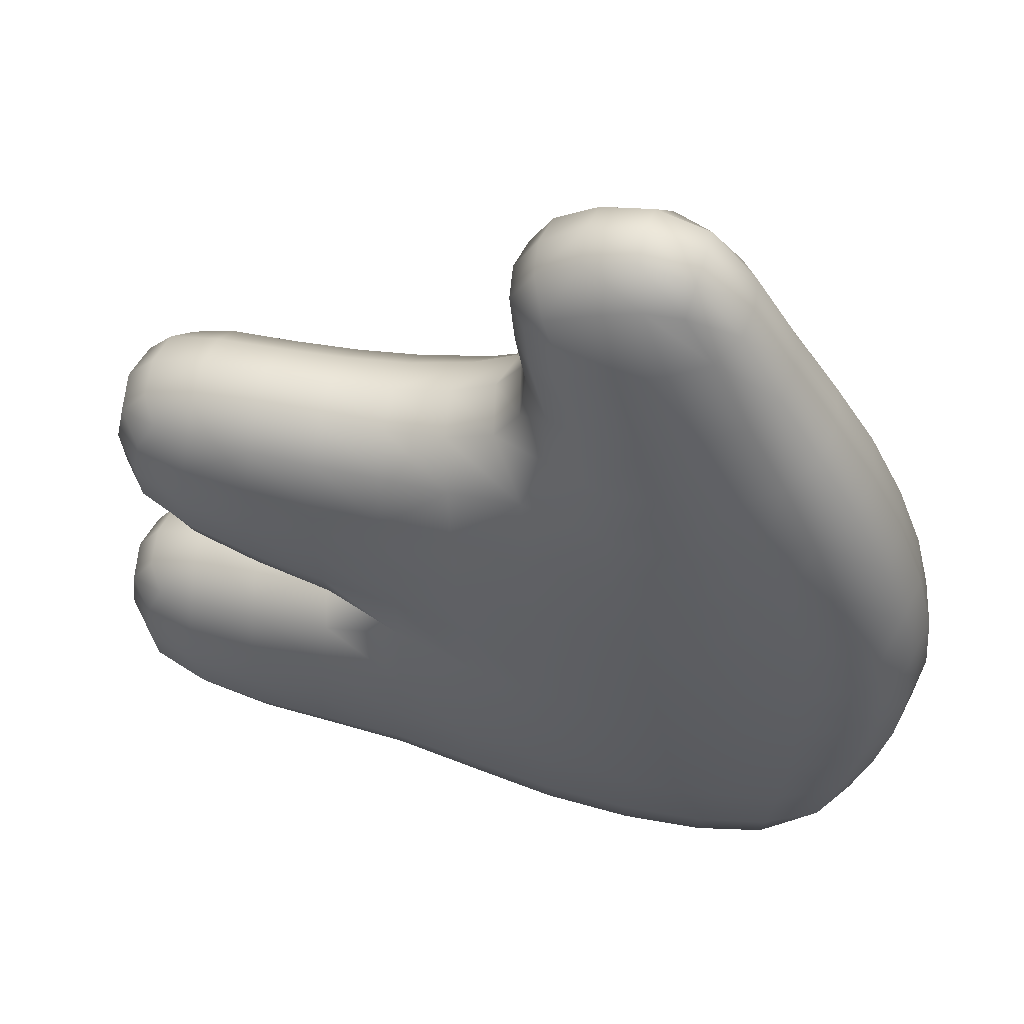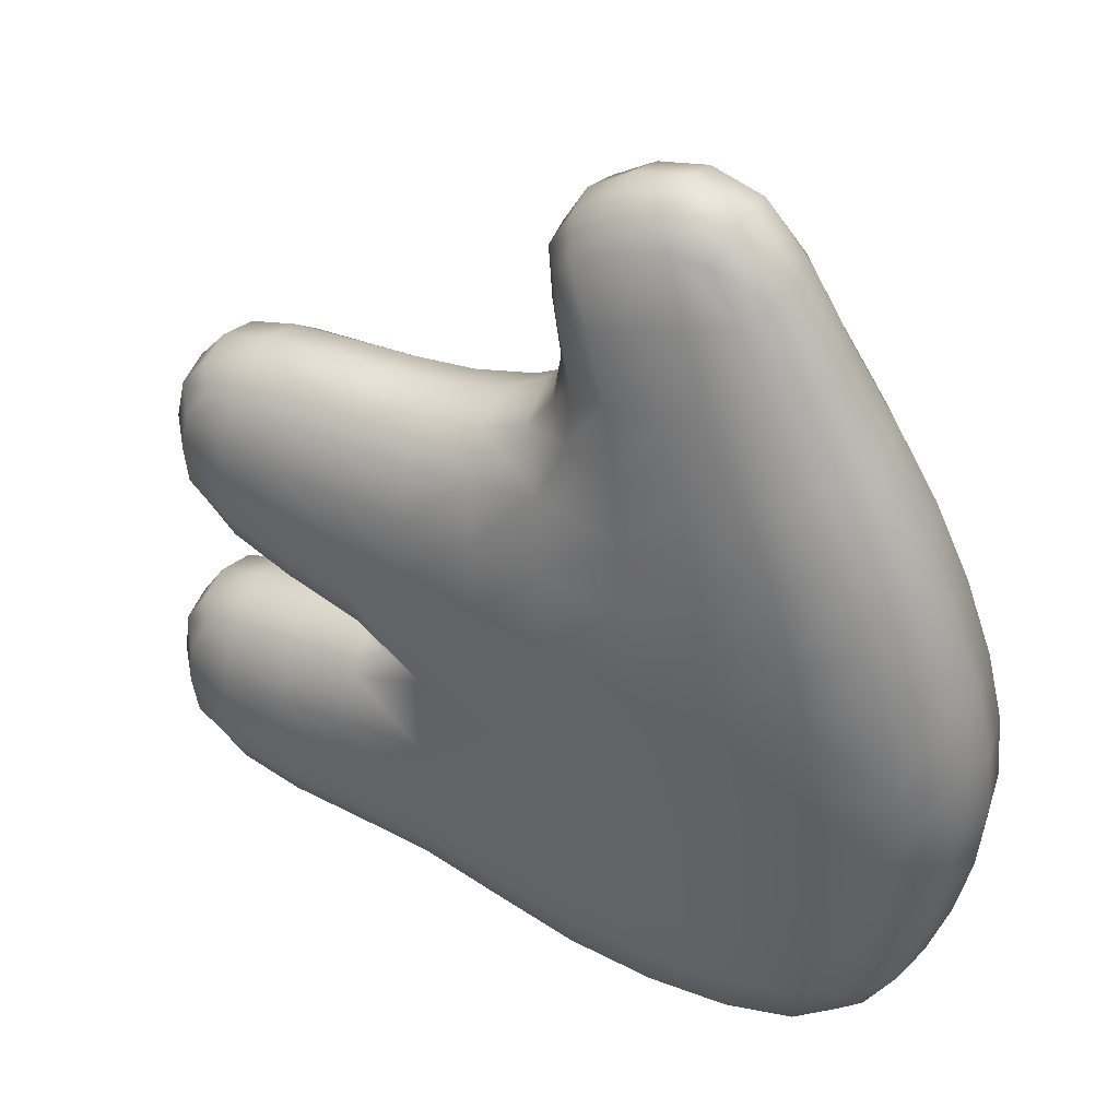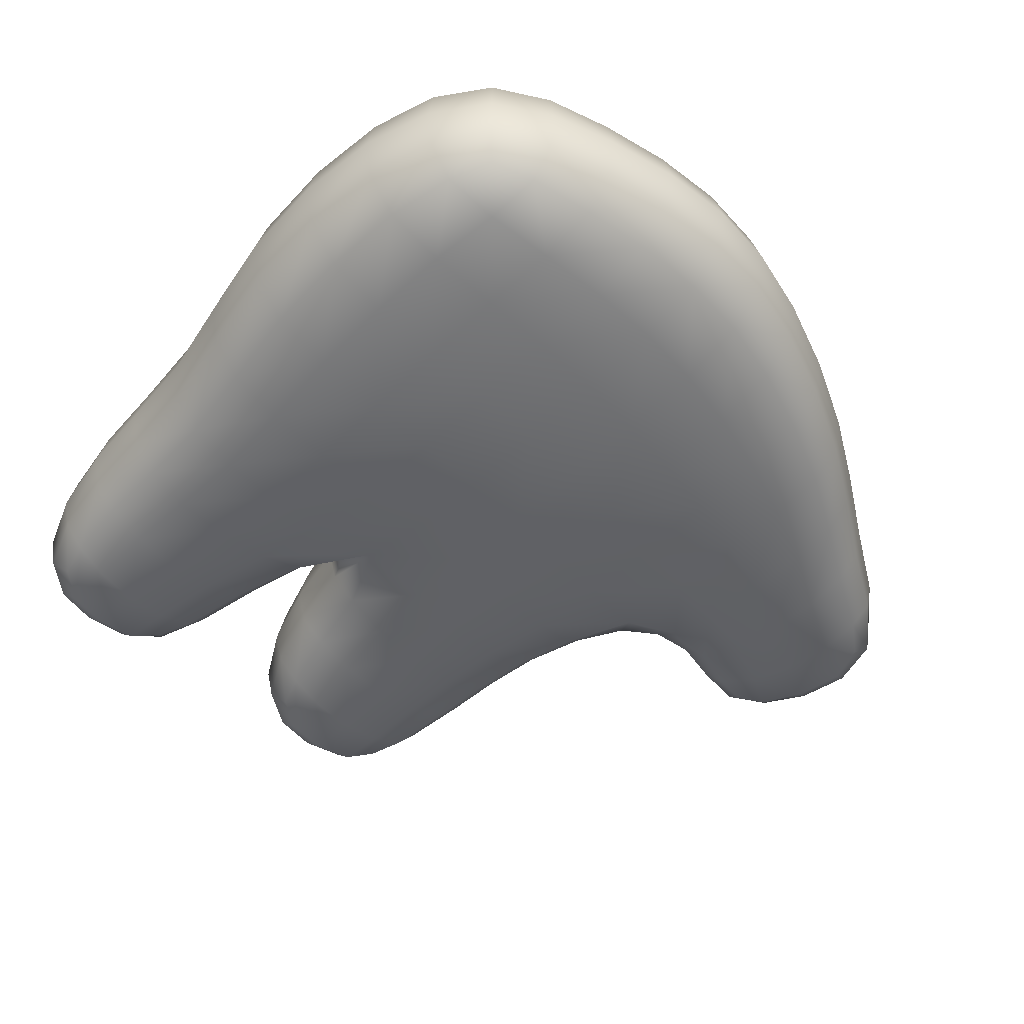
<metadata>
{"format":"obj","ext":"obj","renderer":"f3d","projection":"perspective","resolution":1024,"background":"white","views":[{"elev":54.5,"azim":-165.2,"up":"+Z"},{"elev":40.0,"azim":-150.0,"up":"+Z"},{"elev":-52.6,"azim":-134.0,"up":"+Y"}]}
</metadata>
<code>
v  6.598 -0.69 3.38
v  6.556 -0.9427 2.795
v  5.627 -1.038 2.881
v  5.731 -0.7827 3.531
v  6.505 -1.045 2.064
v  5.54 -1.143 2.078
v  4.525 -1.209 2.108
v  4.638 -1.112 2.958
v  4.79 -0.9004 3.842
v  6.598 1.301 3.38
v  5.731 1.394 3.531
v  5.627 1.671 2.881
v  6.556 1.567 2.795
v  4.79 1.552 3.842
v  4.638 1.791 2.958
v  4.525 1.903 2.108
v  5.54 1.79 2.078
v  6.505 1.681 2.064
v  5.902 -0.3076 3.916
v  6.681 -0.2459 3.732
v  5.286 -0.336 4.233
v  5.432 0.2888 4.356
v  6.004 0.2848 4.043
v  6.734 0.2968 3.851
v  1.322 -0.7771 3.924
v  0.9196 -0.8219 3.026
v  0.5201 -0.345 3.086
v  0.9666 -0.3189 4.012
v  0.6089 -0.8488 2.124
v  0.1721 -0.3603 2.155
v  0.0411 0.2546 2.171
v  0.3979 0.2545 3.11
v  0.8544 0.2539 4.045
v  0.9184 -0.6745 -2.576
v  1.403 -0.8046 -2.835
v  1.38 -0.3341 -3.179
v  0.7443 -0.3292 -2.746
v  2.244 -0.841 -3.016
v  2.228 -0.3456 -3.423
v  2.21 0.2917 -3.545
v  1.346 0.2764 -3.27
v  0.6879 0.2609 -2.804
v  6.411 -0.9016 0.3665
v  6.41 -1.045 -0.5428
v  5.375 -1.173 -0.4971
v  5.341 -1.16 0.3705
v  6.515 -1.069 -1.345
v  5.444 -1.159 -1.353
v  4.346 -1.21 -1.391
v  4.333 -1.256 -0.5058
v  4.347 -1.264 0.3722
v  0.3359 1.425 0.4365
v  0.3835 1.418 -0.4278
v  1.159 1.74 -0.4636
v  1.146 1.75 0.4047
v  0.5141 1.397 -1.278
v  1.233 1.704 -1.329
v  2.174 1.859 -1.388
v  2.15 1.909 -0.5017
v  2.168 1.921 0.3745
v  0.3359 -0.873 0.4365
v  0.3835 -0.8665 -0.4278
v  -0.0535 -0.3697 -0.4252
v  -0.1218 -0.3729 0.4475
v  0.5141 -0.845 -1.278
v  0.1191 -0.3595 -1.284
v  0.0026 0.2548 -1.301
v  -0.1874 0.2546 -0.4322
v  -0.2625 0.2546 0.4478
v  9.686 -0.4891 1.523
v  9.843 -0.6371 1.871
v  10.21 -0.2504 1.893
v  9.927 -0.199 1.42
v  9.87 -0.6747 2.37
v  10.26 -0.2739 2.425
v  10.38 0.2651 2.447
v  10.33 0.2716 1.88
v  10.02 0.2999 1.376
v  3.263 -1.281 0.3687
v  3.342 -1.267 1.241
v  4.419 -1.254 1.245
v  2.168 -1.229 0.3745
v  2.256 -1.217 1.238
v  2.39 -1.186 2.08
v  3.454 -1.224 2.097
v  3.715 1.749 3.735
v  3.583 1.854 2.93
v  2.76 1.756 3.705
v  2.551 1.828 2.893
v  2.39 1.876 2.08
v  3.454 1.935 2.097
v  4.919 -0.4582 6.335
v  4.686 -0.542 6.634
v  4.879 -0.1814 6.926
v  5.159 -0.1842 6.455
v  4.174 -0.5543 6.898
v  4.364 -0.1856 7.248
v  4.415 0.2532 7.343
v  4.94 0.2495 6.993
v  5.229 0.2465 6.492
v  4.371 -0.8565 -3.031
v  5.48 -0.8233 -2.86
v  5.501 -0.3317 -3.253
v  4.377 -0.3504 -3.462
v  6.56 -0.7557 -2.685
v  6.598 -0.2852 -3.031
v  6.623 0.3057 -3.143
v  5.513 0.2914 -3.38
v  4.379 0.2955 -3.6
v  3.263 -0.8604 -3.082
v  3.249 -1.113 -2.321
v  4.36 -1.11 -2.287
v  2.215 -1.08 -2.282
v  2.174 -1.17 -1.388
v  3.234 -1.214 -1.406
v  4.371 1.519 -3.031
v  5.48 1.455 -2.86
v  5.47 1.718 -2.184
v  4.36 1.796 -2.287
v  6.56 1.391 -2.685
v  6.549 1.637 -2.091
v  6.515 1.714 -1.345
v  5.444 1.812 -1.353
v  4.346 1.907 -1.391
v  5.286 0.9355 4.233
v  5.902 0.8923 3.916
v  6.681 0.8452 3.732
v  -0.1218 0.89 0.4475
v  -0.0442 0.8867 1.292
v  -0.1827 0.2546 1.3
v  0.4127 1.418 1.274
v  0.6089 1.4 2.124
v  0.1721 0.8772 2.155
v  4.377 0.9685 -3.462
v  3.257 0.9766 -3.518
v  3.25 0.2969 -3.655
v  3.263 1.533 -3.082
v  2.244 1.496 -3.016
v  2.228 0.9565 -3.423
v  0.7443 0.8635 -2.746
v  0.3545 0.8615 -2.086
v  0.2673 0.2553 -2.119
v  0.9184 1.236 -2.576
v  0.6867 1.36 -2.074
v  0.1191 0.8772 -1.284
v  9.852 0.2998 3.438
v  9.796 0.7864 3.355
v  10.15 0.795 2.941
v  10.24 0.2716 2.996
v  9.593 1.099 3.185
v  9.799 1.224 2.86
v  9.87 1.274 2.37
v  10.26 0.8171 2.425
v  3.081 0.2434 7.313
v  3.1 0.6395 7.233
v  3.739 0.6635 7.404
v  3.76 0.2487 7.498
v  3.148 0.9051 6.955
v  3.592 1.016 7.047
v  4.174 1.074 6.898
v  4.364 0.6937 7.248
v  6.598 0.9061 -3.031
v  5.501 0.9333 -3.253
v  3.257 -0.353 -3.518
v  3.249 1.812 -2.321
v  2.215 1.759 -2.282
v  3.234 1.924 -1.406
v  1.146 -1.126 0.4047
v  1.229 -1.116 1.252
v  0.4127 -0.8665 1.274
v  1.395 -1.093 2.094
v  1.941 1.621 3.795
v  1.63 1.68 2.943
v  1.322 1.322 3.924
v  0.9196 1.372 3.026
v  1.395 1.715 2.094
v  3.592 -0.5112 7.047
v  3.739 -0.1661 7.404
v  3.148 -0.4121 6.955
v  3.1 -0.154 7.233
v  1.334 -1.016 -2.169
v  0.6867 -0.8065 -2.074
v  1.233 -1.081 -1.329
v  1.403 1.409 -2.835
v  1.38 0.907 -3.179
v  4.686 1.055 6.634
v  4.879 0.6819 6.926
v  4.919 0.9679 6.335
v  5.159 0.6795 6.455
v  2.76 -1.09 3.705
v  1.941 -1.013 3.795
v  2.337 -0.9396 4.643
v  3.038 -1.021 4.546
v  1.795 -0.7061 4.761
v  2.292 -0.6195 5.587
v  2.78 -0.8411 5.494
v  3.388 -0.9235 5.395
v  1.479 -0.277 4.861
v  1.377 0.252 4.907
v  1.933 0.249 5.754
v  2.017 -0.228 5.695
v  0.9666 0.8333 4.012
v  1.479 0.7853 4.861
v  1.795 1.238 4.761
v  2.292 1.134 5.587
v  2.017 0.7275 5.695
v  2.337 1.524 4.643
v  3.038 1.652 4.546
v  3.388 1.512 5.395
v  2.78 1.395 5.494
v  3.834 1.63 4.508
v  4.542 1.399 4.547
v  4.57 1.272 5.186
v  4.021 1.486 5.268
v  4.977 0.901 4.678
v  5.127 0.28 4.766
v  5.054 0.2657 5.275
v  4.925 0.8237 5.226
v  4.977 -0.3213 4.678
v  4.542 -0.7852 4.547
v  4.57 -0.7029 5.186
v  4.925 -0.2792 5.226
v  3.715 -1.073 3.735
v  3.834 -0.994 4.508
v  4.021 -0.8976 5.268
v  6.389 -1.038 1.27
v  5.421 -1.167 1.235
v  4.419 1.954 1.245
v  5.421 1.822 1.235
v  4.347 1.965 0.3722
v  5.341 1.818 0.3705
v  6.411 1.542 0.3665
v  6.389 1.682 1.27
v  -0.0442 -0.3697 1.292
v  9.799 -0.6194 2.86
v  10.15 -0.2414 2.941
v  9.593 -0.4628 3.185
v  9.796 -0.1813 3.355
v  2.551 -1.145 2.893
v  3.583 -1.155 2.93
v  2.256 1.909 1.238
v  3.342 1.981 1.241
v  3.263 1.996 0.3687
v  0.5201 0.8617 3.086
v  9.843 1.243 1.871
v  10.21 0.8039 1.893
v  9.686 1.127 1.523
v  9.927 0.8047 1.42
v  1.63 -1.061 2.943
v  1.229 1.74 1.252
v  6.549 -0.995 -2.091
v  5.47 -1.071 -2.184
v  1.334 1.634 -2.169
v  0.3545 -0.3418 -2.086
v  2.15 -1.217 -0.5017
v  3.232 -1.267 -0.5115
v  6.41 1.693 -0.5428
v  5.375 1.83 -0.4971
v  4.333 1.956 -0.5058
v  -0.0535 0.8867 -0.4252
v  3.232 1.981 -0.5115
v  1.159 -1.116 -0.4636
v  7.432 -0.8371 2.797
v  7.421 -0.9345 2.122
v  7.439 -0.5865 3.348
v  8.266 -0.5144 3.348
v  8.279 -0.7568 2.83
v  8.304 -0.8455 2.213
v  7.48 -0.1606 3.688
v  7.509 0.3533 3.806
v  8.321 0.394 3.79
v  8.295 -0.1024 3.674
v  7.48 0.8679 3.688
v  7.439 1.297 3.348
v  8.266 1.302 3.348
v  8.295 0.8898 3.674
v  7.432 1.554 2.797
v  7.421 1.66 2.122
v  8.304 1.639 2.213
v  8.279 1.547 2.83
v  7.369 1.632 1.407
v  7.373 1.416 0.8379
v  8.355 1.371 1.086
v  8.313 1.593 1.59
v  7.043 0.9495 0.3781
v  7.531 0.9558 0.5957
v  7.179 0.3413 0.3859
v  7.648 0.3719 0.5565
v  8.569 0.3994 0.7576
v  8.483 0.9382 0.8261
v  7.043 -0.2708 0.3781
v  7.531 -0.2145 0.5957
v  7.373 -0.68 0.8379
v  8.355 -0.5731 1.086
v  8.483 -0.1395 0.8261
v  7.369 -0.9011 1.407
v  8.313 -0.7964 1.59
v  9.088 -0.5159 3.292
v  9.122 -0.7377 2.837
v  9.169 -0.8121 2.298
v  9.157 0.3584 3.685
v  9.122 -0.1222 3.581
v  9.088 1.236 3.292
v  9.122 0.8403 3.581
v  9.169 1.529 2.298
v  9.122 1.456 2.837
v  9.2 1.278 1.318
v  9.173 1.484 1.757
v  9.396 0.3589 1.016
v  9.316 0.8686 1.083
v  9.2 -0.5549 1.318
v  9.316 -0.1482 1.083
v  9.173 -0.7637 1.757
v  2.77 -0.528 6.451
v  3.236 -0.7173 6.353
v  3.807 -0.7841 6.23
v  2.486 0.2448 6.644
v  2.542 -0.1809 6.575
v  2.77 1.025 6.451
v  2.542 0.6698 6.575
v  3.807 1.333 6.23
v  3.236 1.243 6.353
v  4.8 1.125 5.865
v  4.352 1.309 6.029
v  5.178 0.2532 5.885
v  5.08 0.7383 5.853
v  4.8 -0.5973 5.865
v  5.08 -0.2251 5.853
v  4.352 -0.7638 6.029
v  9.925 -0.4876 -2.345
v  10.11 -0.6365 -2.023
v  10.49 -0.2504 -2.04
v  10.17 -0.1984 -2.473
v  10.17 -0.6751 -1.526
v  10.57 -0.2739 -1.508
v  10.69 0.2651 -1.496
v  10.6 0.2716 -2.062
v  10.25 0.2999 -2.526
v  10.26 0.2999 -0.4094
v  10.2 0.7891 -0.4858
v  10.51 0.795 -0.9521
v  10.61 0.2716 -0.9054
v  9.973 1.107 -0.6492
v  10.15 1.227 -1.006
v  10.17 1.275 -1.526
v  10.57 0.8171 -1.508
v  10.15 -0.6215 -1.006
v  10.51 -0.2414 -0.9521
v  9.973 -0.4685 -0.6492
v  10.2 -0.1834 -0.4858
v  10.11 1.242 -2.023
v  10.49 0.8039 -2.04
v  9.925 1.126 -2.345
v  10.17 0.8041 -2.473
v  7.487 -0.8989 -0.7001
v  7.549 -0.952 -1.418
v  7.474 -0.6688 -0.1139
v  8.547 -0.5509 -0.3474
v  8.527 -0.7829 -0.8765
v  8.531 -0.8519 -1.504
v  7.603 -0.206 0.1597
v  7.704 0.3719 0.2184
v  8.684 0.3994 0.0494
v  8.628 -0.1244 -0.0451
v  7.603 0.9472 0.1597
v  7.474 1.405 -0.1139
v  8.547 1.349 -0.3474
v  8.628 0.9231 -0.0451
v  7.487 1.632 -0.7001
v  7.549 1.683 -1.418
v  8.531 1.647 -1.504
v  8.527 1.58 -0.8765
v  7.565 1.615 -2.087
v  7.58 1.378 -2.621
v  8.532 1.357 -2.584
v  8.519 1.585 -2.101
v  7.638 0.9221 -2.936
v  7.678 0.3596 -3.039
v  8.664 0.3963 -2.962
v  8.609 0.927 -2.869
v  7.638 -0.1991 -2.936
v  7.58 -0.6487 -2.621
v  8.532 -0.5611 -2.584
v  8.609 -0.1328 -2.869
v  7.565 -0.8842 -2.087
v  8.519 -0.7894 -2.101
v  9.465 -0.5287 -0.5076
v  9.45 -0.7462 -0.9794
v  9.447 -0.8137 -1.532
v  9.581 0.3589 -0.1255
v  9.533 -0.1307 -0.2219
v  9.465 1.252 -0.5076
v  9.533 0.8511 -0.2219
v  9.447 1.532 -1.532
v  9.45 1.467 -0.9794
v  9.405 1.275 -2.489
v  9.41 1.482 -2.062
v  9.565 0.3589 -2.809
v  9.496 0.8664 -2.732
v  9.405 -0.5516 -2.489
v  9.496 -0.1459 -2.732
v  9.41 -0.7615 -2.062
g LeftHand
f 4 3 2 1
f 3 6 5 2
f 6 3 8 7
f 3 4 9 8
f 13 12 11 10
f 12 15 14 11
f 15 12 17 16
f 12 13 18 17
f 20 19 4 1
f 19 21 9 4
f 21 19 23 22
f 19 20 24 23
f 28 27 26 25
f 27 30 29 26
f 30 27 32 31
f 27 28 33 32
f 37 36 35 34
f 36 39 38 35
f 39 36 41 40
f 36 37 42 41
f 46 45 44 43
f 45 48 47 44
f 48 45 50 49
f 45 46 51 50
f 55 54 53 52
f 54 57 56 53
f 57 54 59 58
f 54 55 60 59
f 64 63 62 61
f 63 66 65 62
f 66 63 68 67
f 63 64 69 68
f 73 72 71 70
f 72 75 74 71
f 75 72 77 76
f 72 73 78 77
f 81 80 79 51
f 80 83 82 79
f 83 80 85 84
f 80 81 7 85
f 15 87 86 14
f 87 89 88 86
f 89 87 91 90
f 87 15 16 91
f 95 94 93 92
f 94 97 96 93
f 97 94 99 98
f 94 95 100 99
f 104 103 102 101
f 103 106 105 102
f 106 103 108 107
f 103 104 109 108
f 112 111 110 101
f 111 113 38 110
f 113 111 115 114
f 111 112 49 115
f 119 118 117 116
f 118 121 120 117
f 121 118 123 122
f 118 119 124 123
f 23 126 125 22
f 126 11 14 125
f 11 126 127 10
f 126 23 24 127
f 130 129 128 69
f 129 131 52 128
f 131 129 133 132
f 129 130 31 133
f 136 135 134 109
f 135 137 116 134
f 137 135 139 138
f 135 136 40 139
f 142 141 140 42
f 141 144 143 140
f 144 141 145 56
f 141 142 67 145
f 149 148 147 146
f 148 151 150 147
f 151 148 153 152
f 148 149 76 153
f 157 156 155 154
f 156 159 158 155
f 159 156 161 160
f 156 157 98 161
f 108 163 162 107
f 163 117 120 162
f 117 163 134 116
f 163 108 109 134
f 39 164 110 38
f 164 104 101 110
f 104 164 136 109
f 164 39 40 136
f 166 165 137 138
f 165 119 116 137
f 119 165 167 124
f 165 166 58 167
f 83 169 168 82
f 169 170 61 168
f 170 169 171 29
f 169 83 84 171
f 89 173 172 88
f 173 175 174 172
f 175 173 176 132
f 173 89 90 176
f 97 178 177 96
f 178 180 179 177
f 180 178 157 154
f 178 97 98 157
f 113 181 35 38
f 181 182 34 35
f 182 181 183 65
f 181 113 114 183
f 139 185 184 138
f 185 140 143 184
f 140 185 41 42
f 185 139 40 41
f 161 187 186 160
f 187 189 188 186
f 189 187 99 100
f 187 161 98 99
f 193 192 191 190
f 192 194 25 191
f 194 192 196 195
f 192 193 197 196
f 194 198 28 25
f 198 199 33 28
f 199 198 201 200
f 198 194 195 201
f 199 203 202 33
f 203 204 174 202
f 204 203 206 205
f 203 199 200 206
f 204 207 172 174
f 207 208 88 172
f 208 207 210 209
f 207 204 205 210
f 208 211 86 88
f 211 212 14 86
f 212 211 214 213
f 211 208 209 214
f 212 215 125 14
f 215 216 22 125
f 216 215 218 217
f 215 212 213 218
f 216 219 21 22
f 219 220 9 21
f 220 219 222 221
f 219 216 217 222
f 220 224 223 9
f 224 193 190 223
f 193 224 225 197
f 224 220 221 225
f 6 227 226 5
f 227 46 43 226
f 46 227 81 51
f 227 6 7 81
f 17 229 228 16
f 229 231 230 228
f 231 229 233 232
f 229 17 18 233
f 30 234 170 29
f 234 64 61 170
f 64 234 130 69
f 234 30 31 130
f 75 236 235 74
f 236 238 237 235
f 238 236 149 146
f 236 75 76 149
f 85 240 239 84
f 240 223 190 239
f 223 240 8 9
f 240 85 7 8
f 91 242 241 90
f 242 243 60 241
f 243 242 228 230
f 242 91 16 228
f 133 244 175 132
f 244 202 174 175
f 202 244 32 33
f 244 133 31 32
f 153 246 245 152
f 246 248 247 245
f 248 246 77 78
f 246 153 76 77
f 171 249 26 29
f 249 191 25 26
f 191 249 239 190
f 249 171 84 239
f 176 250 131 132
f 250 55 52 131
f 55 250 241 60
f 250 176 90 241
f 48 252 251 47
f 252 102 105 251
f 102 252 112 101
f 252 48 49 112
f 57 253 144 56
f 253 184 143 144
f 184 253 166 138
f 253 57 58 166
f 66 254 182 65
f 254 37 34 182
f 37 254 142 42
f 254 66 67 142
f 115 256 255 114
f 256 79 82 255
f 79 256 50 51
f 256 115 49 50
f 123 258 257 122
f 258 231 232 257
f 231 258 259 230
f 258 123 124 259
f 145 260 53 56
f 260 128 52 53
f 128 260 68 69
f 260 145 67 68
f 167 261 259 124
f 261 243 230 259
f 243 261 59 60
f 261 167 58 59
f 183 262 62 65
f 262 168 61 62
f 168 262 255 82
f 262 183 114 255
f 264 263 2 5
f 263 265 1 2
f 265 263 267 266
f 263 264 268 267
f 265 269 20 1
f 269 270 24 20
f 270 269 272 271
f 269 265 266 272
f 270 273 127 24
f 273 274 10 127
f 274 273 276 275
f 273 270 271 276
f 274 277 13 10
f 277 278 18 13
f 278 277 280 279
f 277 274 275 280
f 278 281 233 18
f 281 282 232 233
f 282 281 284 283
f 281 278 279 284
f 282 286 285 232
f 286 288 287 285
f 288 286 290 289
f 286 282 283 290
f 288 292 291 287
f 292 293 43 291
f 293 292 295 294
f 292 288 289 295
f 293 296 226 43
f 296 264 5 226
f 264 296 297 268
f 296 293 294 297
f 267 299 298 266
f 299 235 237 298
f 235 299 300 74
f 299 267 268 300
f 272 302 301 271
f 302 238 146 301
f 238 302 298 237
f 302 272 266 298
f 276 304 303 275
f 304 147 150 303
f 147 304 301 146
f 304 276 271 301
f 280 306 305 279
f 306 151 152 305
f 151 306 303 150
f 306 280 275 303
f 284 308 307 283
f 308 245 247 307
f 245 308 305 152
f 308 284 279 305
f 290 310 309 289
f 310 248 78 309
f 248 310 307 247
f 310 290 283 307
f 295 312 311 294
f 312 73 70 311
f 73 312 309 78
f 312 295 289 309
f 297 313 300 268
f 313 71 74 300
f 71 313 311 70
f 313 297 294 311
f 196 315 314 195
f 315 177 179 314
f 177 315 316 96
f 315 196 197 316
f 201 318 317 200
f 318 180 154 317
f 180 318 314 179
f 318 201 195 314
f 206 320 319 205
f 320 155 158 319
f 155 320 317 154
f 320 206 200 317
f 210 322 321 209
f 322 159 160 321
f 159 322 319 158
f 322 210 205 319
f 214 324 323 213
f 324 186 188 323
f 186 324 321 160
f 324 214 209 321
f 218 326 325 217
f 326 189 100 325
f 189 326 323 188
f 326 218 213 323
f 222 328 327 221
f 328 95 92 327
f 95 328 325 100
f 328 222 217 325
f 225 329 316 197
f 329 93 96 316
f 93 329 327 92
f 329 225 221 327
f 333 332 331 330
f 332 335 334 331
f 335 332 337 336
f 332 333 338 337
f 342 341 340 339
f 341 344 343 340
f 344 341 346 345
f 341 342 336 346
f 335 348 347 334
f 348 350 349 347
f 350 348 342 339
f 348 335 336 342
f 346 352 351 345
f 352 354 353 351
f 354 352 337 338
f 352 346 336 337
f 356 355 44 47
f 355 357 43 44
f 357 355 359 358
f 355 356 360 359
f 357 361 291 43
f 361 362 287 291
f 362 361 364 363
f 361 357 358 364
f 362 365 285 287
f 365 366 232 285
f 366 365 368 367
f 365 362 363 368
f 366 369 257 232
f 369 370 122 257
f 370 369 372 371
f 369 366 367 372
f 370 373 121 122
f 373 374 120 121
f 374 373 376 375
f 373 370 371 376
f 374 377 162 120
f 377 378 107 162
f 378 377 380 379
f 377 374 375 380
f 378 381 106 107
f 381 382 105 106
f 382 381 384 383
f 381 378 379 384
f 382 385 251 105
f 385 356 47 251
f 356 385 386 360
f 385 382 383 386
f 359 388 387 358
f 388 347 349 387
f 347 388 389 334
f 388 359 360 389
f 364 391 390 363
f 391 350 339 390
f 350 391 387 349
f 391 364 358 387
f 368 393 392 367
f 393 340 343 392
f 340 393 390 339
f 393 368 363 390
f 372 395 394 371
f 395 344 345 394
f 344 395 392 343
f 395 372 367 392
f 376 397 396 375
f 397 351 353 396
f 351 397 394 345
f 397 376 371 394
f 380 399 398 379
f 399 354 338 398
f 354 399 396 353
f 399 380 375 396
f 384 401 400 383
f 401 333 330 400
f 333 401 398 338
f 401 384 379 398
f 386 402 389 360
f 402 331 334 389
f 331 402 400 330
f 402 386 383 400

</code>
